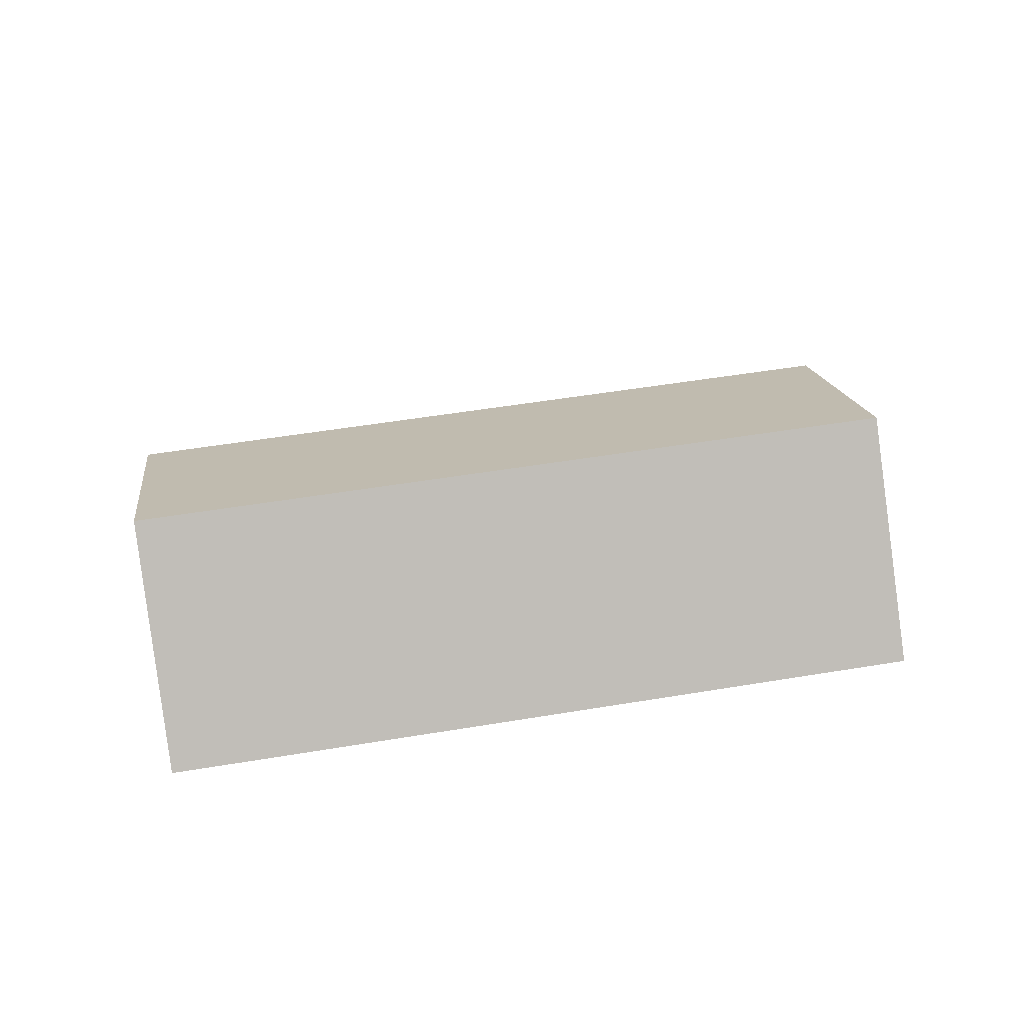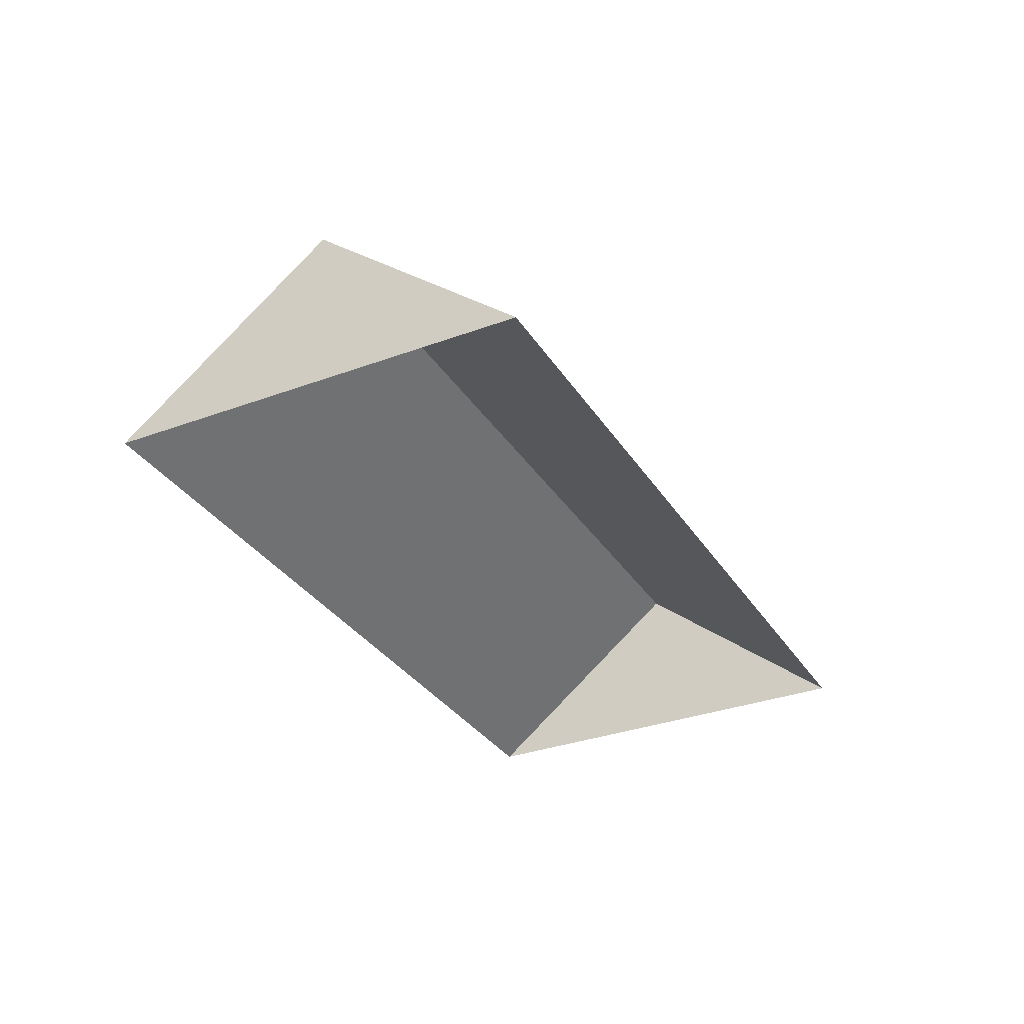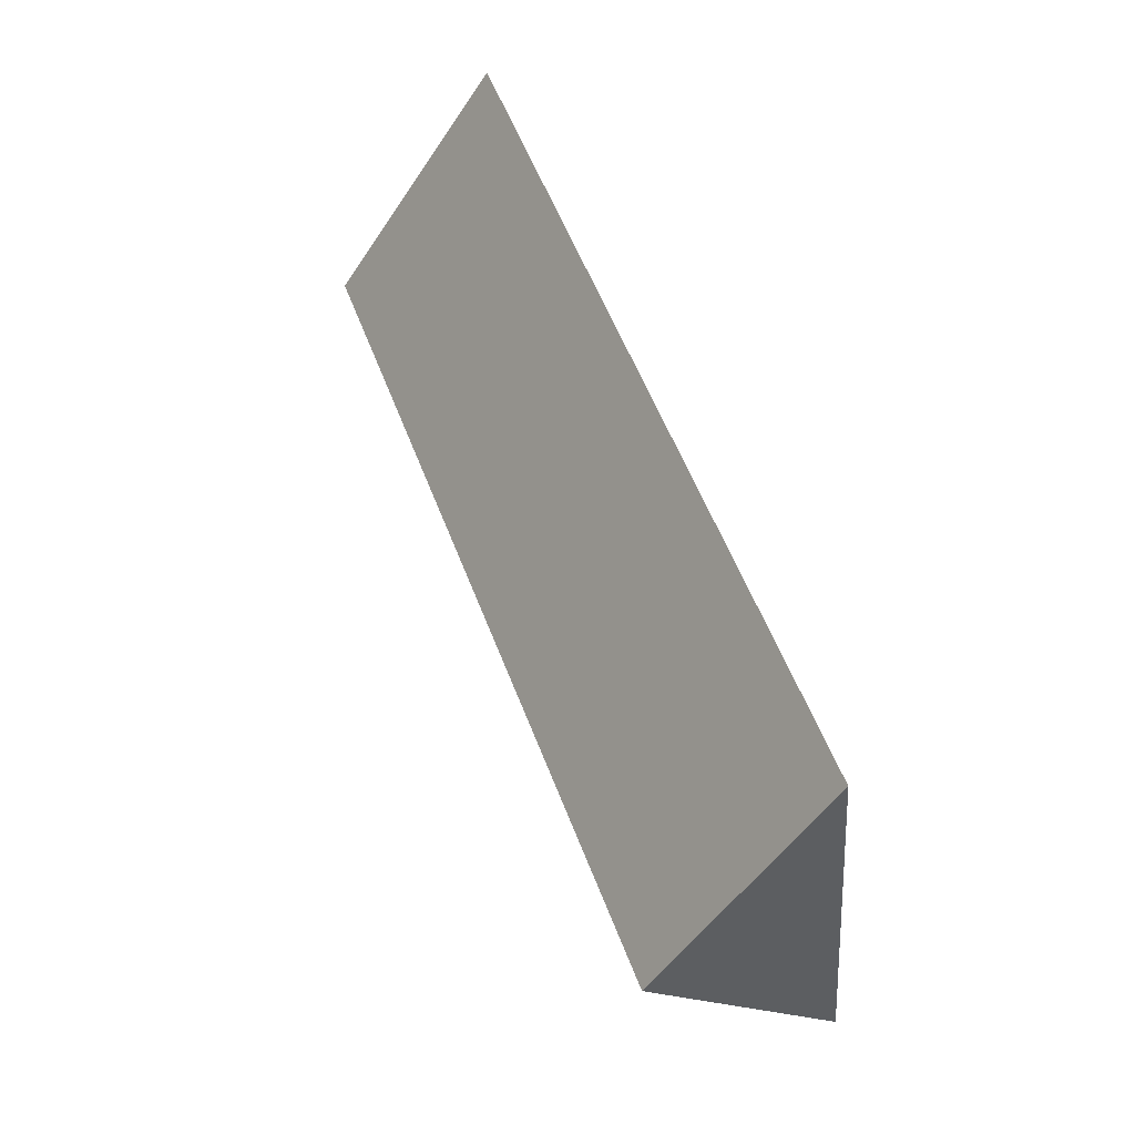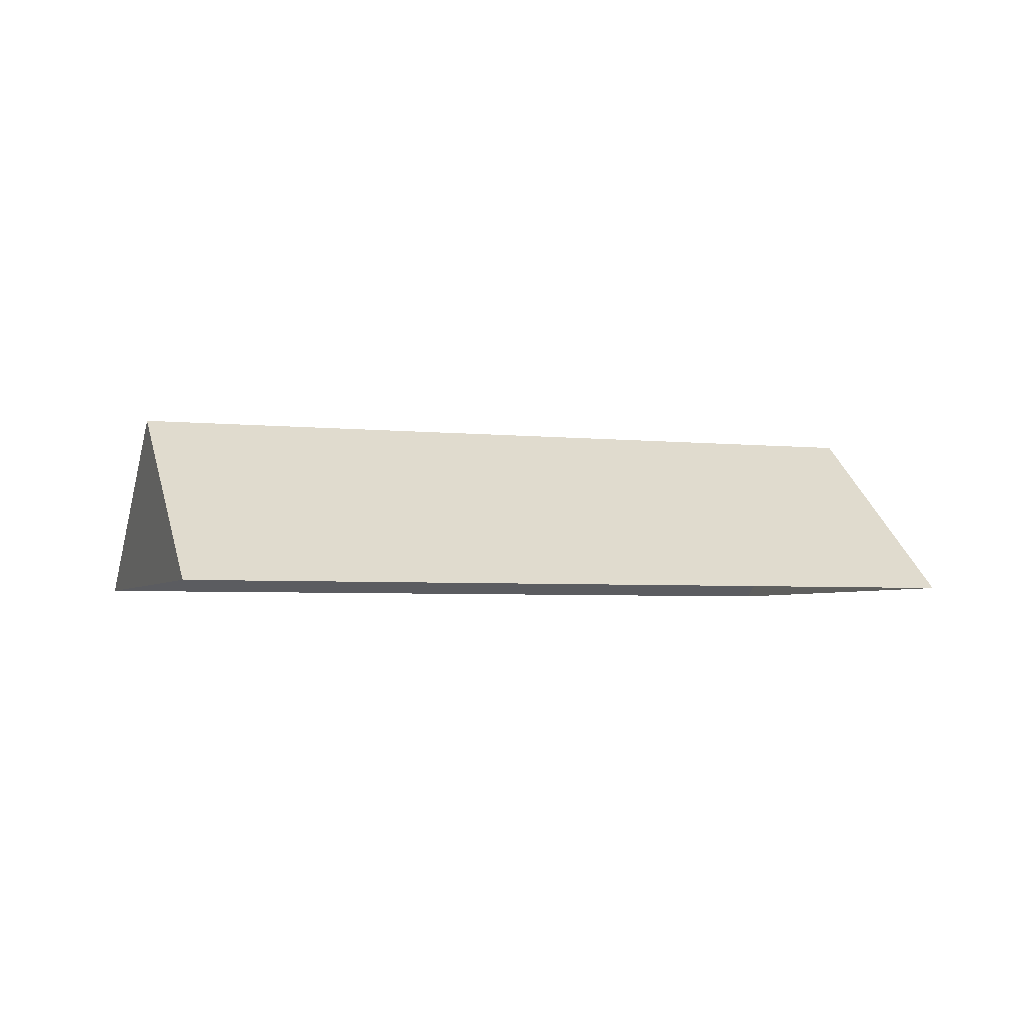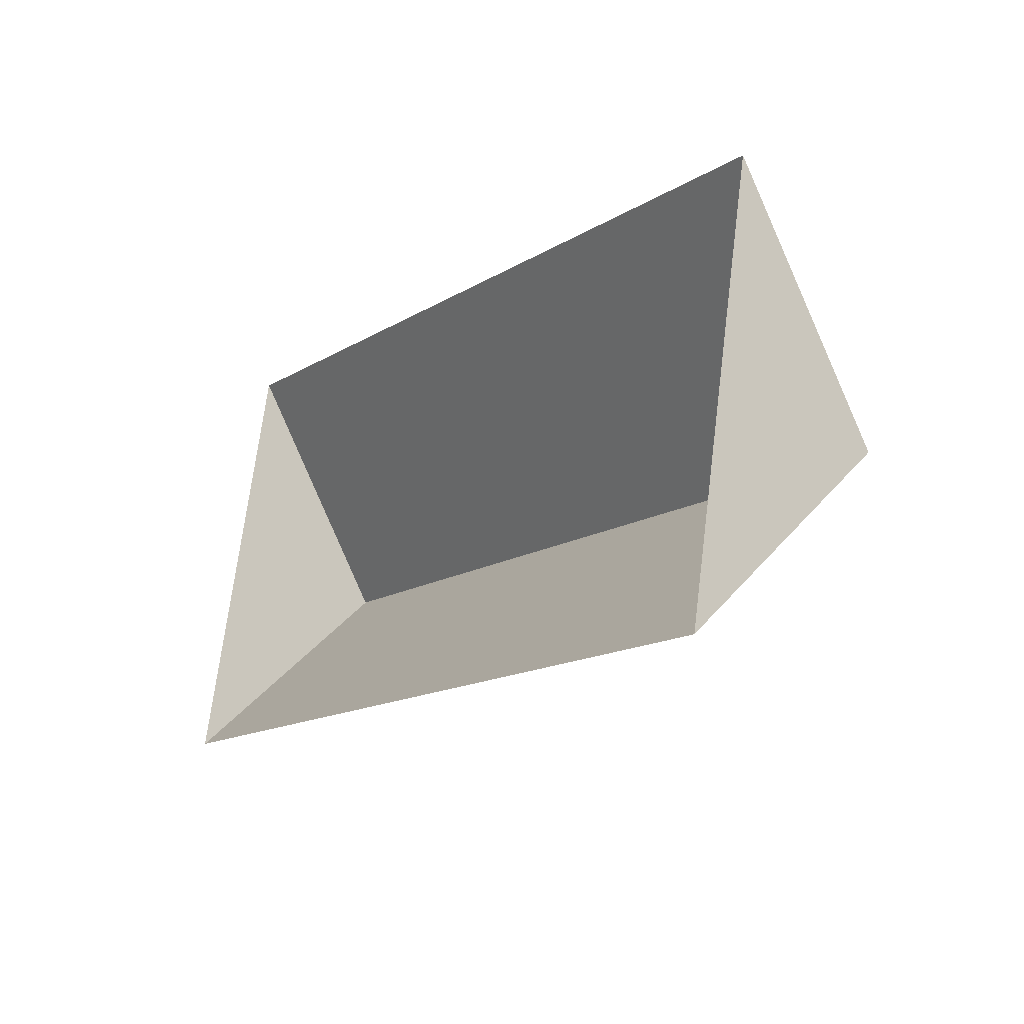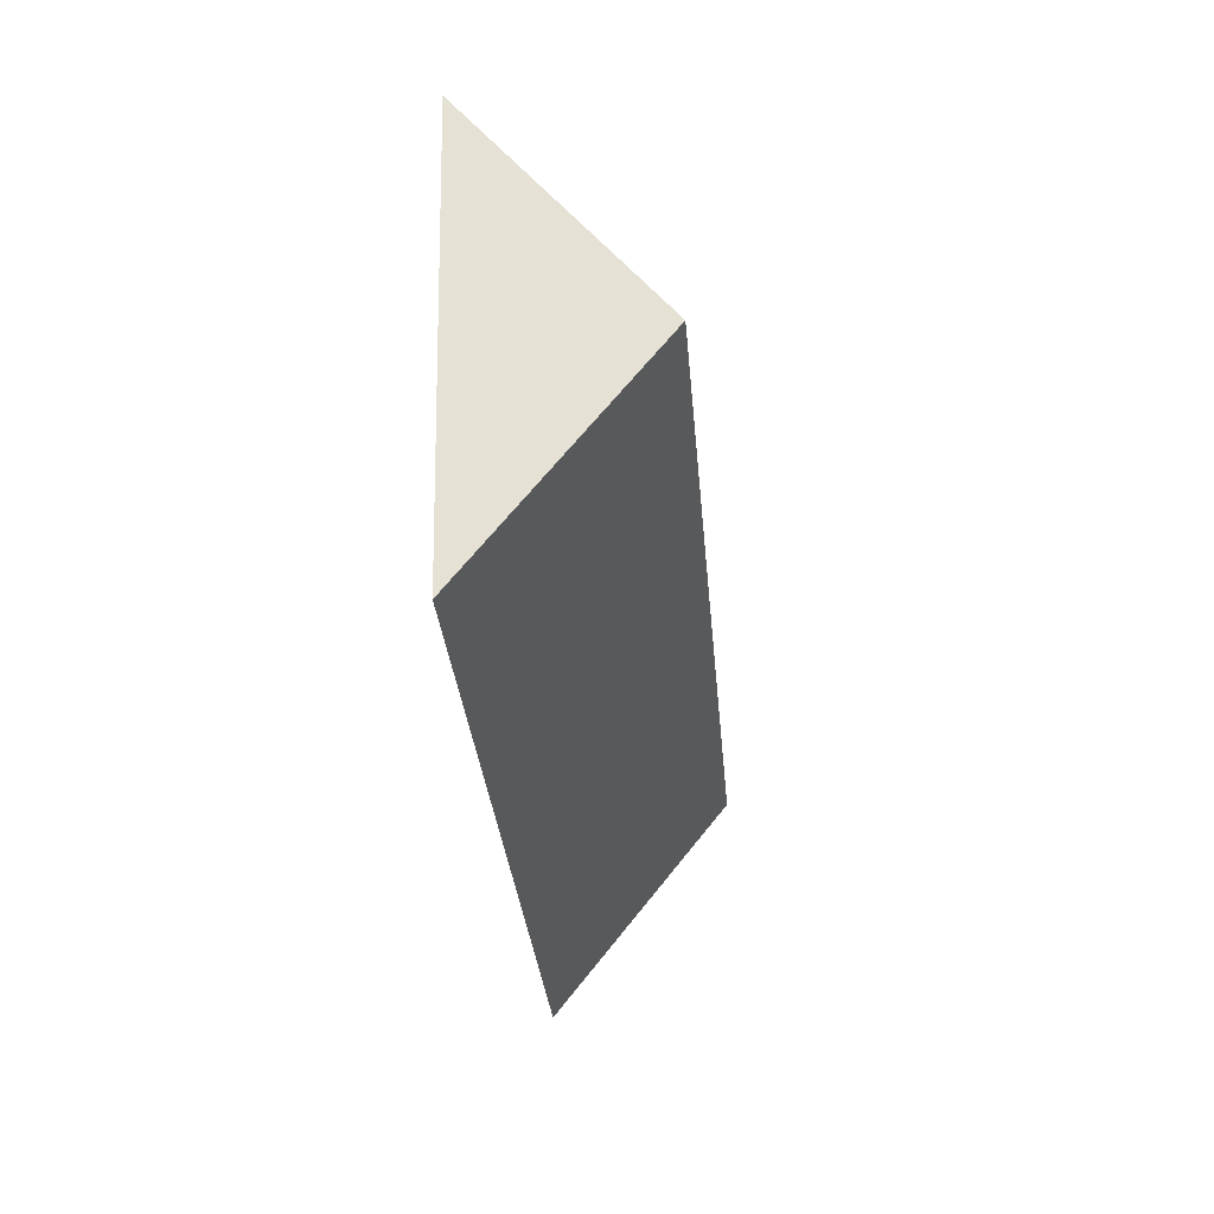
<metadata>
{"format":"obj","ext":"obj","renderer":"f3d","projection":"perspective","resolution":1024,"background":"white","views":[{"elev":55.6,"azim":-177.7,"up":"+Y"},{"elev":-32.3,"azim":129.4,"up":"+Y"},{"elev":66.8,"azim":-110.6,"up":"+Z"},{"elev":-3.9,"azim":-8.3,"up":"+Y"},{"elev":-28.9,"azim":52.9,"up":"+Z"},{"elev":-41.1,"azim":94.6,"up":"+Z"}]}
</metadata>
<code>
o BK39_500_017028_0032_roof
v 53.28 75 -12.13
v 374.5 75 -80.5
v 35.08 144.8 -97.53
v 356.3 145 -166.1
v 17.3 75 -181.1
v 338.4 75 -249.9
v 53.28 0 -12.13
v 374.5 0 -80.5
v 338.4 0 -249.9
v 17.3 0 -181.1
f 1 3 4 2
f 3 5 6 4
f 2 4 6
f 5 3 1

</code>
